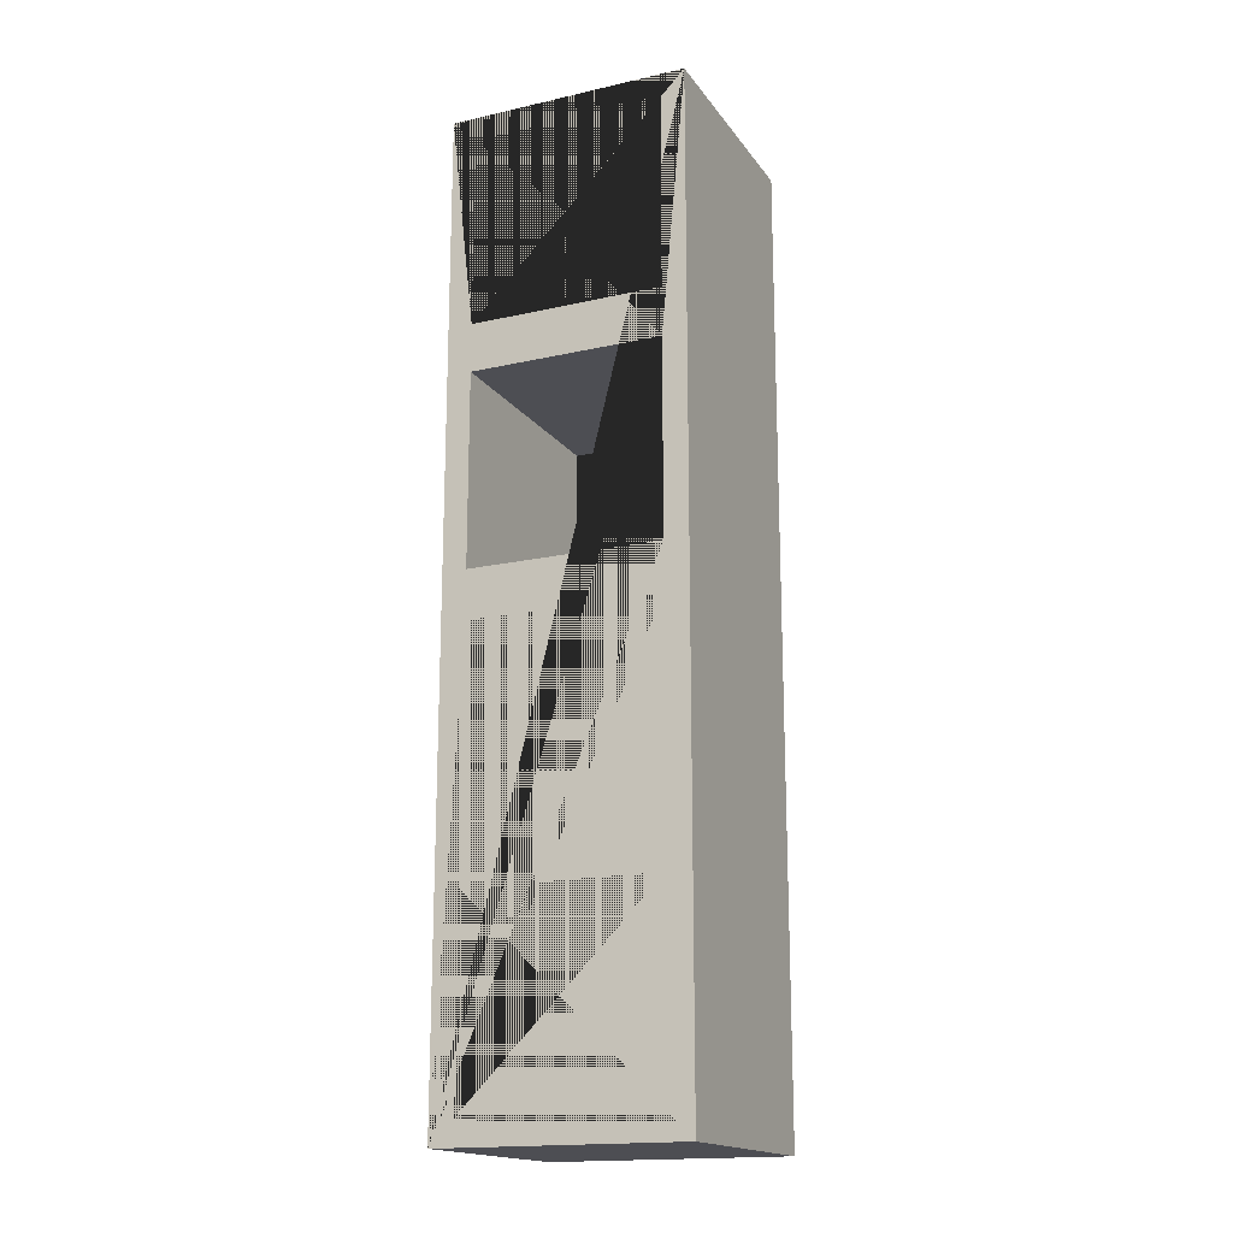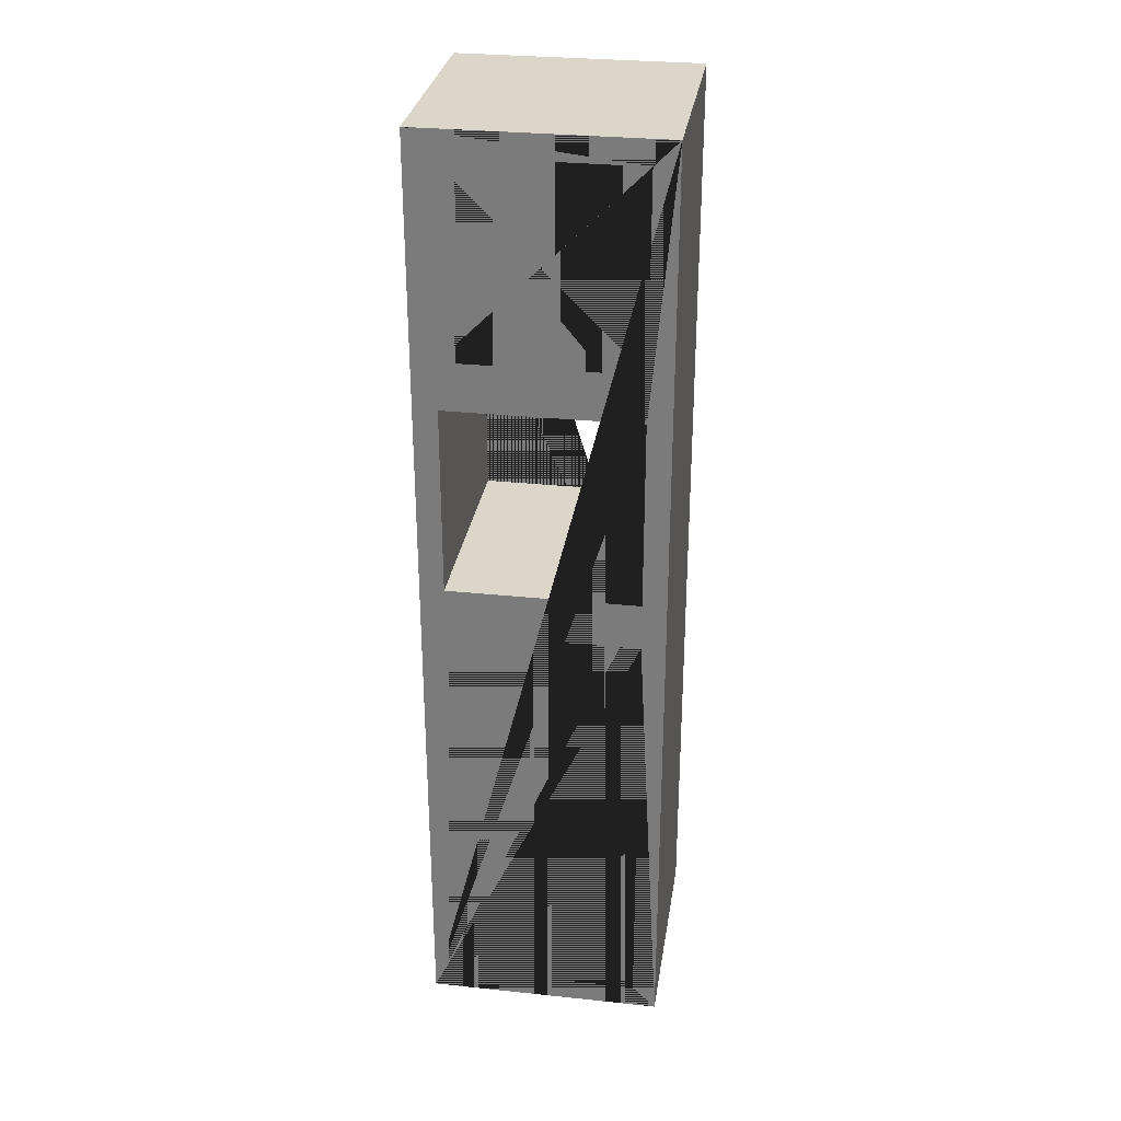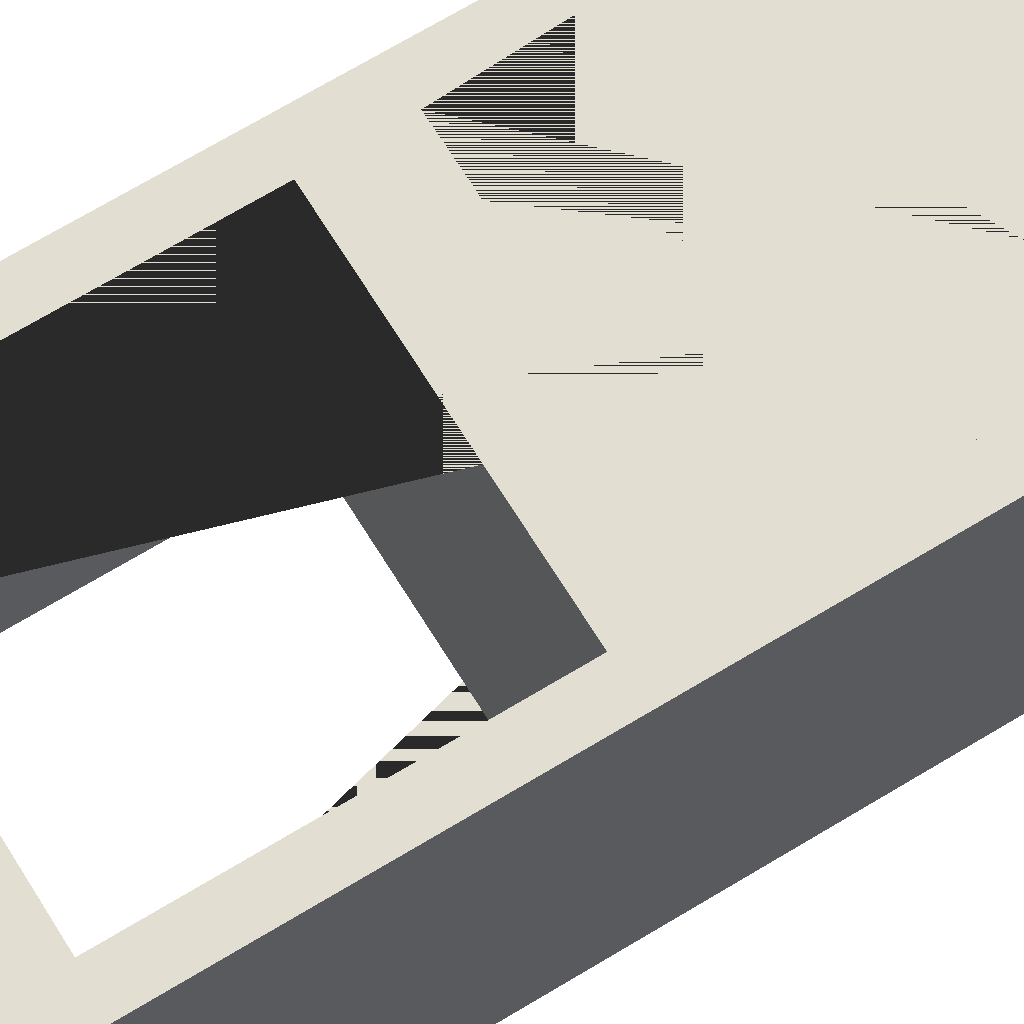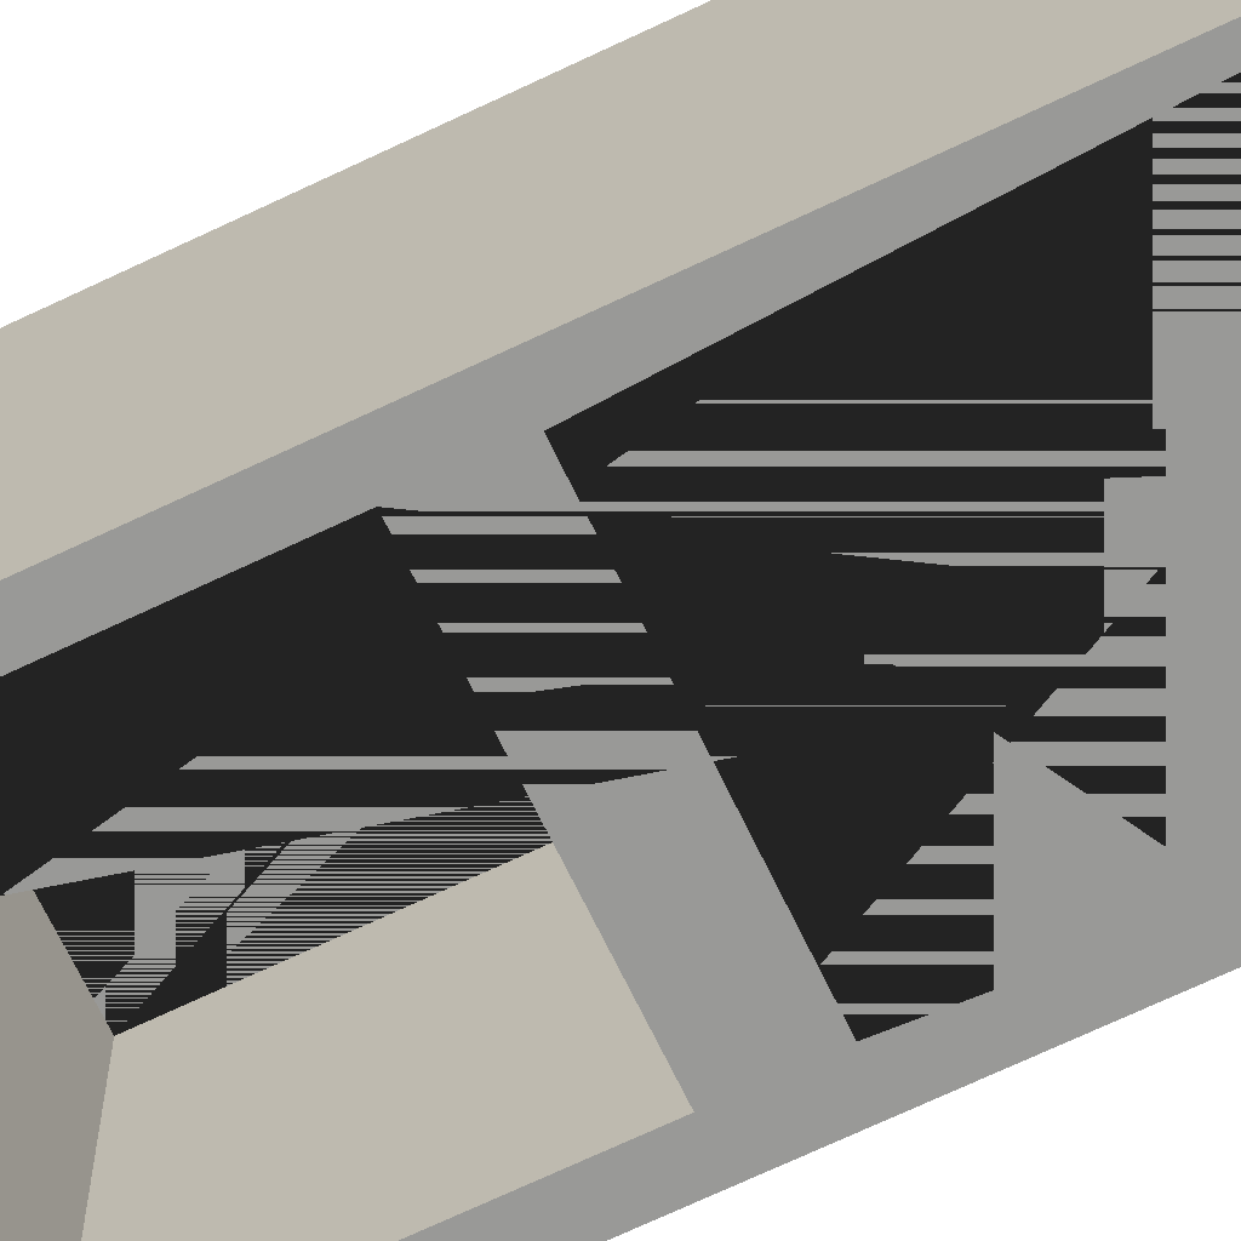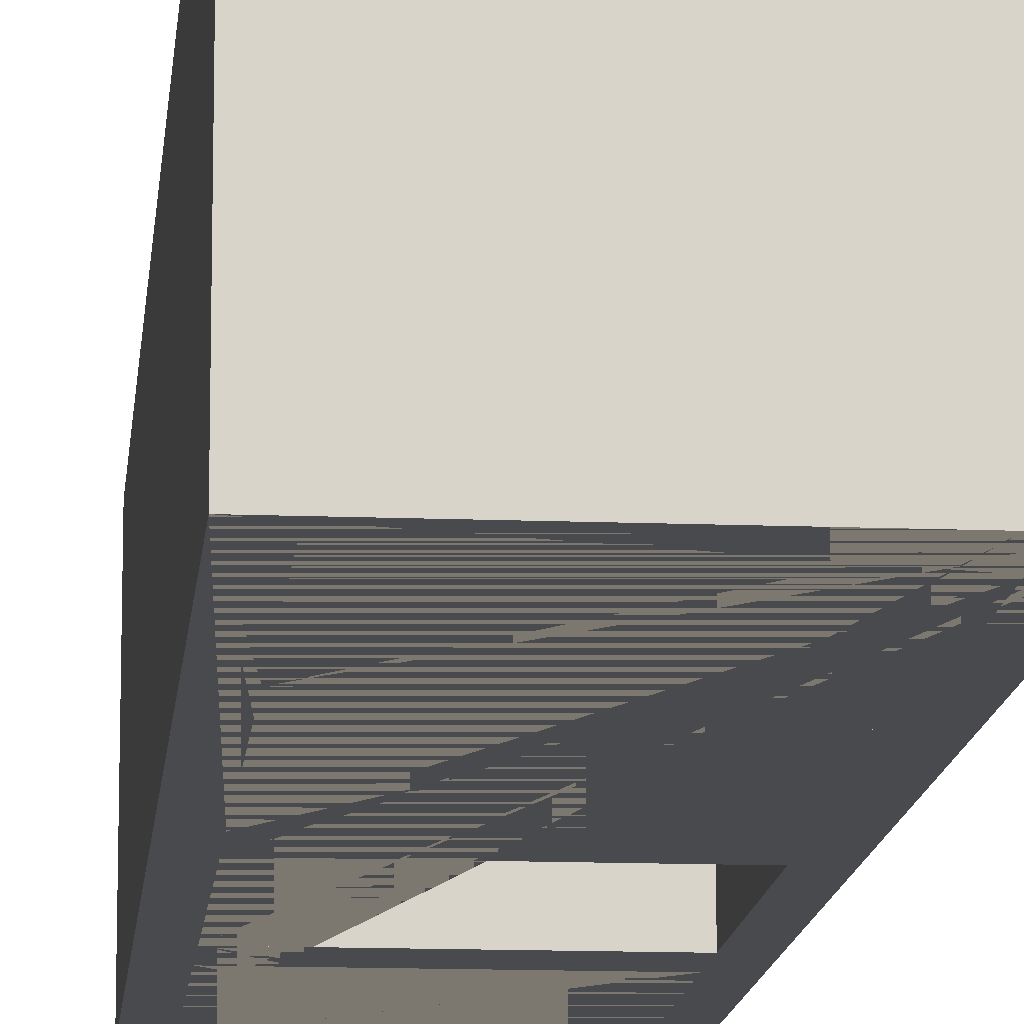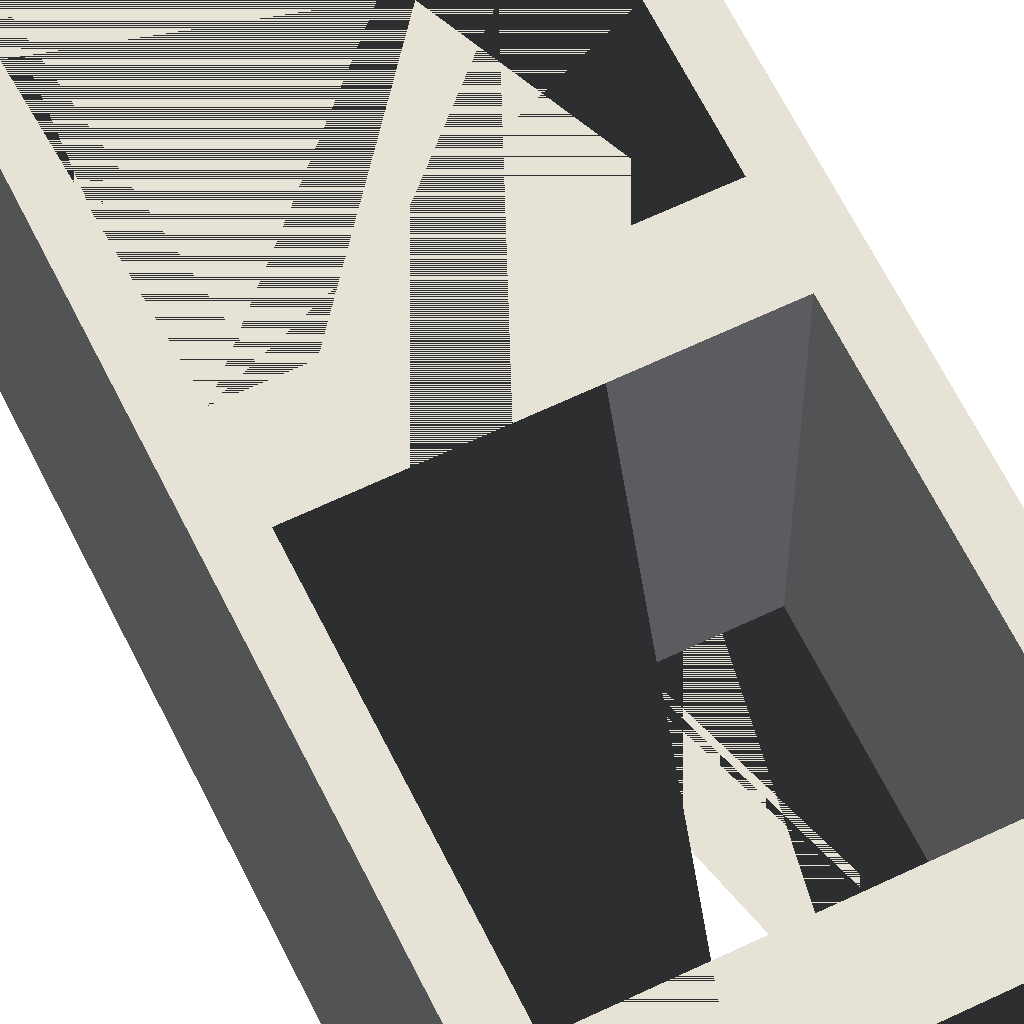
<metadata>
{"format":"obj","ext":"obj","renderer":"f3d","projection":"perspective","resolution":1024,"background":"white","views":[{"elev":-17.3,"azim":-155.8,"up":"+Y"},{"elev":30.1,"azim":-171.3,"up":"+Y"},{"elev":67.7,"azim":-121.5,"up":"+Z"},{"elev":-68.8,"azim":-64.4,"up":"+Z"},{"elev":-13.2,"azim":-5.2,"up":"+Z"},{"elev":63.2,"azim":154.0,"up":"+Z"}]}
</metadata>
<code>
o Cube
v 0.5006 2 -0.48
v 0.5006 0 -0.48
v 0.5006 2 0
v 0.5006 0 0
v 0 2 -0.48
v 0 0 -0.48
v 0 2 0
v 0 0 0
v 0.4498 0.04998 0
v 0.4498 0.04998 -0.48
v 0.4498 0.4498 0
v 0.4498 0.4498 -0.48
v 0.04998 0.4498 0
v 0.04998 0.4498 -0.48
v 0.04998 0.04998 0
v 0.04998 0.04998 -0.48
v 0.4498 0.55 0
v 0.4498 0.55 -0.48
v 0.4498 0.9498 0
v 0.4498 0.9498 -0.48
v 0.04998 0.9498 0
v 0.04998 0.9498 -0.48
v 0.04998 0.55 0
v 0.04998 0.55 -0.48
v 0.4498 1.05 -0.48
v 0.4498 1.05 0
v 0.4498 1.45 -0.48
v 0.4498 1.45 0
v 0.04998 1.45 -0.48
v 0.04998 1.45 0
v 0.04998 1.05 -0.48
v 0.04998 1.05 0
v 0.4498 1.55 -0.48
v 0.4498 1.55 0
v 0.4498 1.95 -0.48
v 0.4498 1.95 0
v 0.04998 1.95 -0.48
v 0.04998 1.95 0
v 0.04998 1.55 0
v 0.04998 1.55 -0.48
f 1 5 7 3
f 4 11 9 15 8
f 8 7 5 6
f 6 2 4 8
f 2 1 3 4
f 6 22 24 18 2 10 12 14
f 10 9 11 12
f 14 16 10 2 6
f 15 16 14 13
f 8 15 13 11 4 19 17 23
f 16 15 9 10
f 12 11 13 14
f 18 17 19 20
f 2 18 20 22 6 5 29 31 25 1
f 23 24 22 21
f 23 21 19 4 3 28 26 32 7 8
f 24 23 17 18
f 20 19 21 22
f 25 26 28 27
f 1 25 27 29 5 37 40 33
f 32 31 29 30
f 31 32 26 25
f 27 28 30 29
f 7 32 30 28 3 36 34 39
f 33 34 36 35
f 38 36 3 7 39
f 39 40 37 38
f 33 35 37 5 1
f 40 39 34 33
f 35 36 38 37

</code>
